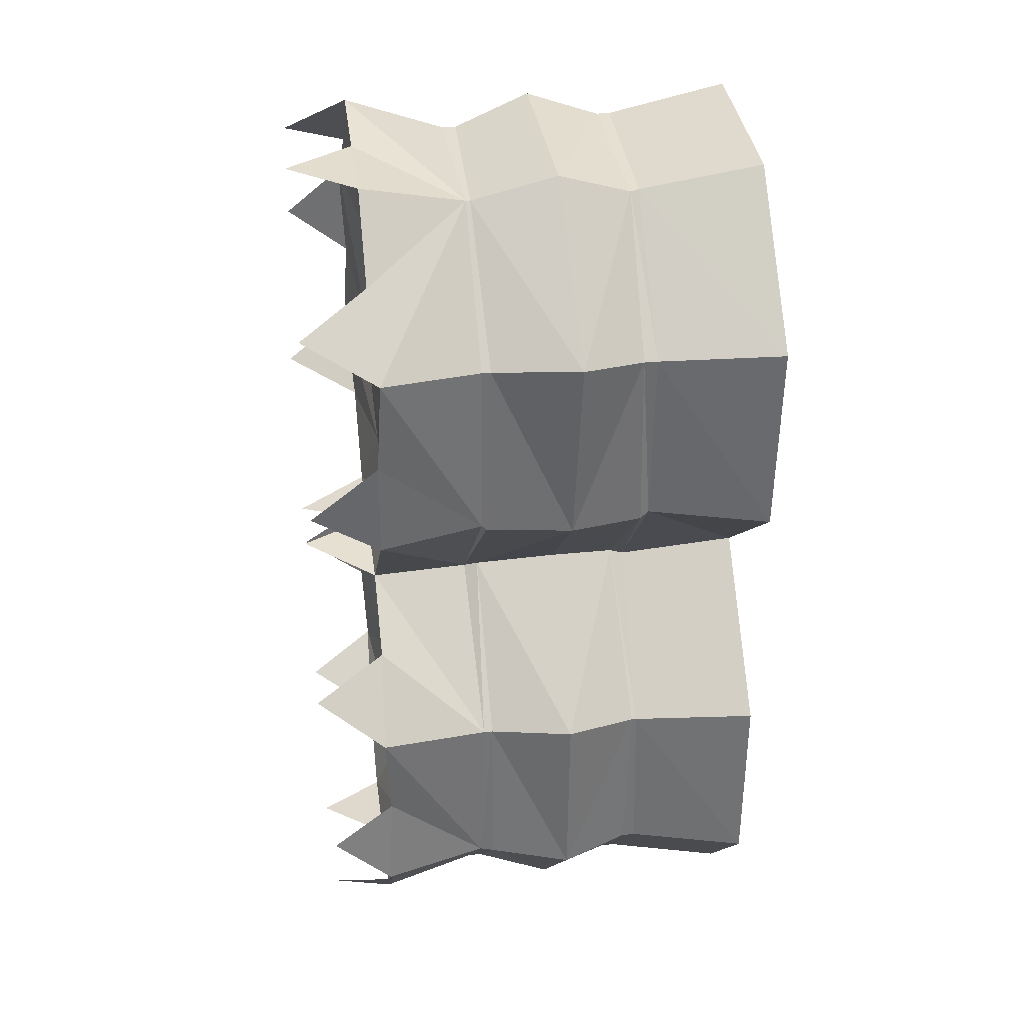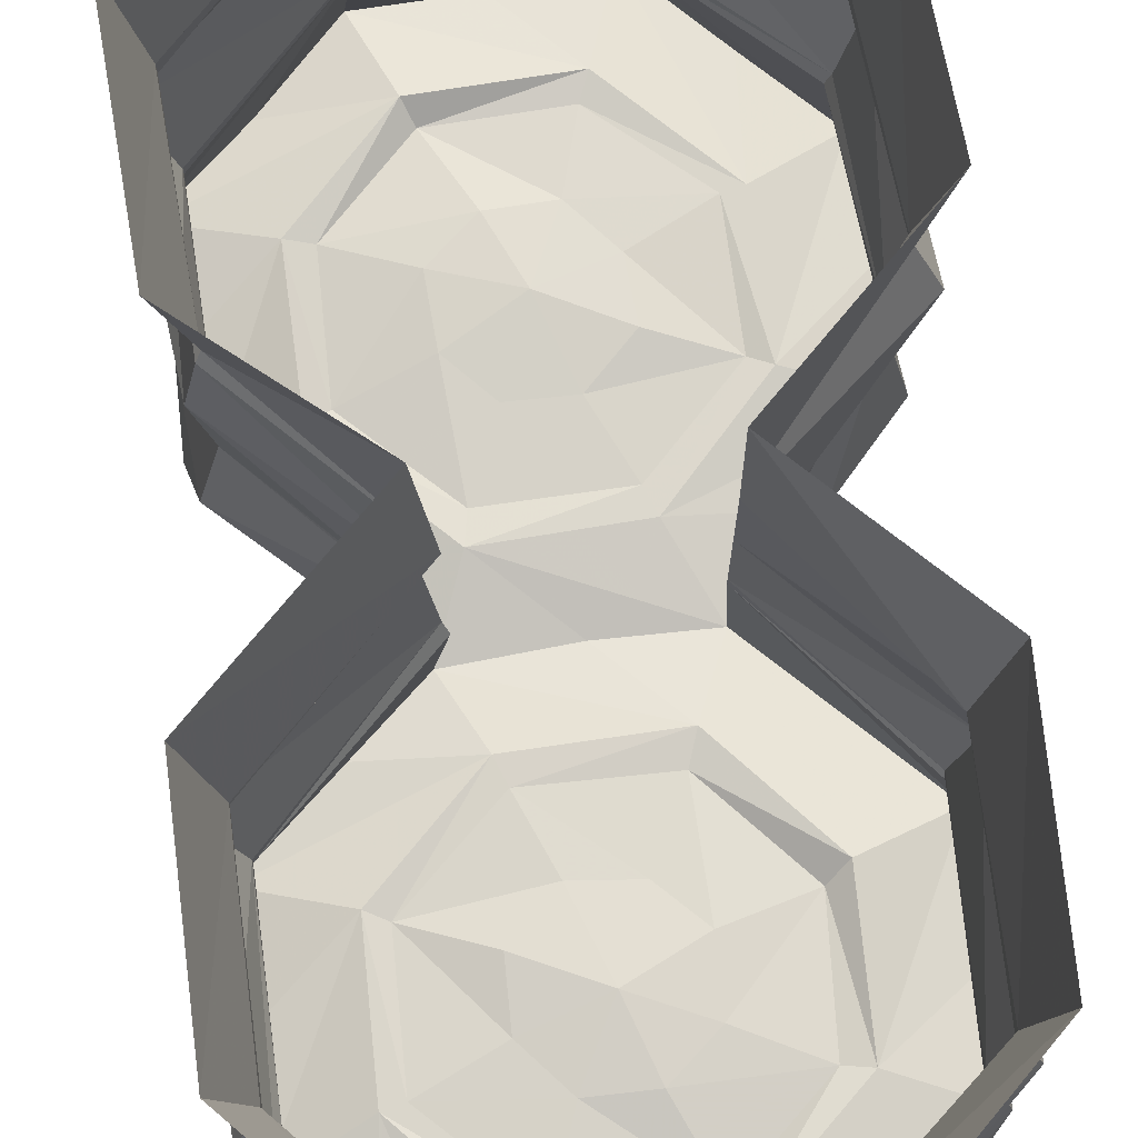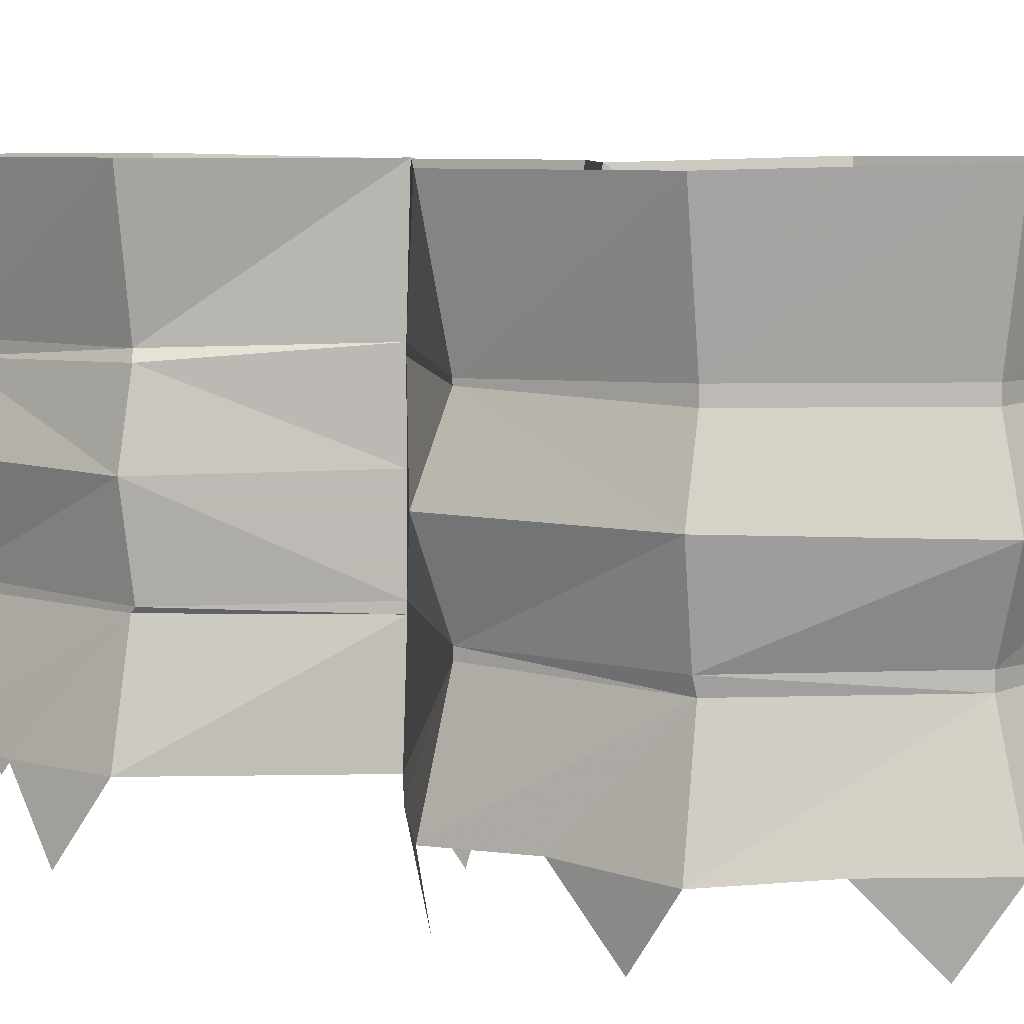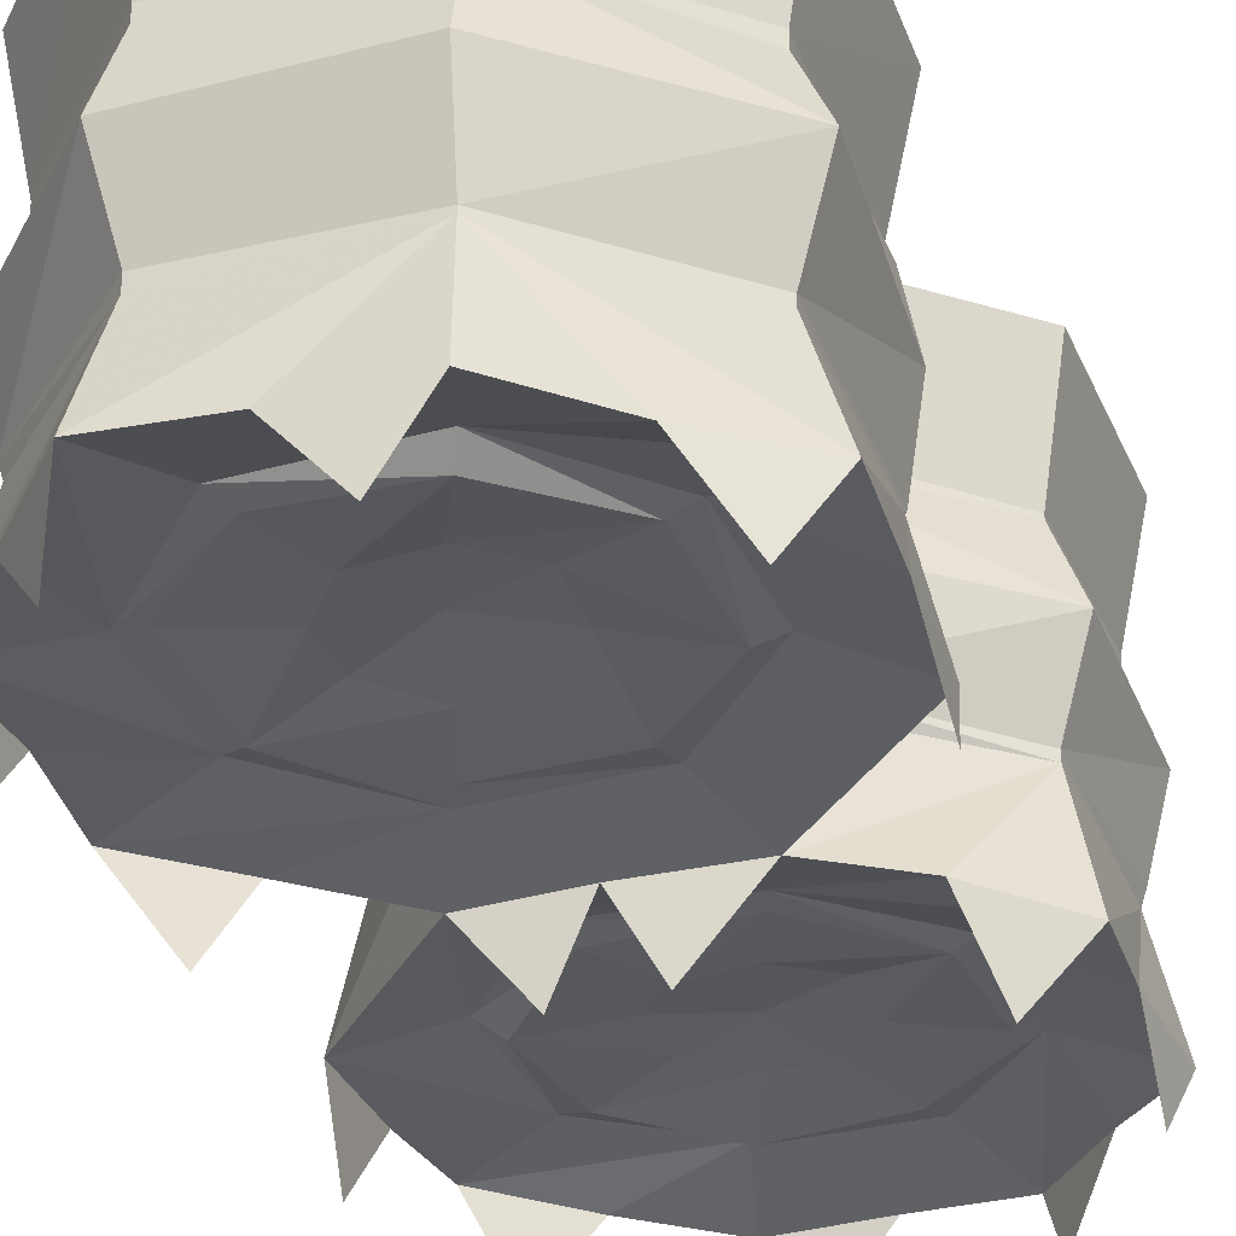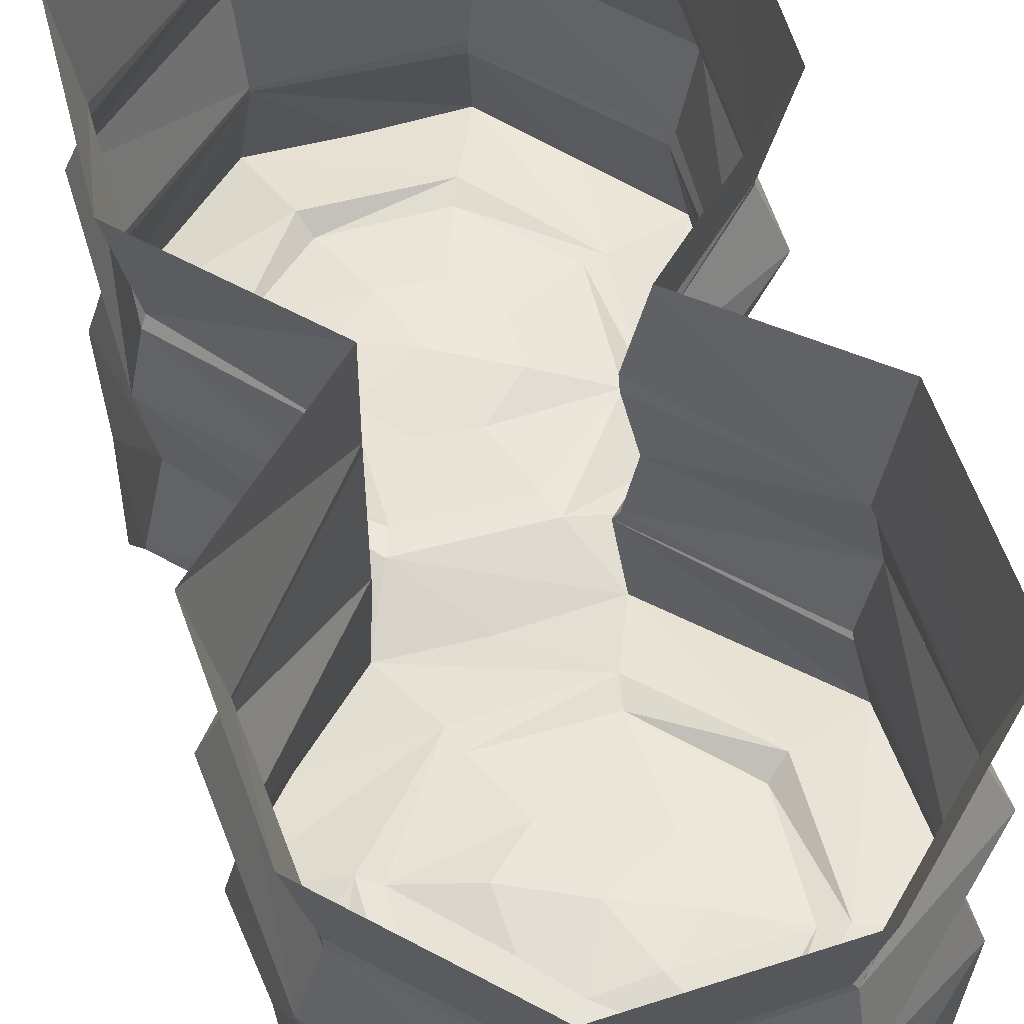
<metadata>
{"format":"obj","ext":"obj","renderer":"f3d","projection":"perspective","resolution":1024,"background":"white","views":[{"elev":32.9,"azim":82.2,"up":"+Z"},{"elev":74.0,"azim":174.2,"up":"+Y"},{"elev":6.5,"azim":-47.2,"up":"+Y"},{"elev":-32.7,"azim":22.4,"up":"+Y"},{"elev":58.0,"azim":-14.4,"up":"+Y"}]}
</metadata>
<code>
v -0.1172 -0.6562 0.1328
v -0.4141 -0.6953 0.2578
v -0.3047 -0.6875 0.1328
v -0.1797 -0.6875 0.007812
v 0.1016 -0.6484 0.1172
v -0.1016 -0.6562 0.1719
v -0.2344 -0.6641 0.3125
v -0.2656 -0.6562 0.2969
v -0.3906 -0.6875 0.4141
v -0.3438 -0.5156 0.5703
v -0.375 -0.5078 0.2734
v -0.3359 -0.8125 0.2031
v -0.1719 -0.4922 0.007812
v -0.1719 -0.5078 0.007812
v -0.375 -0.4922 0.2734
v -0.4219 -0.3516 0.2578
v -0.1719 -0.3438 0.007812
v -0.3984 -0.3516 -0.2188
v -0.375 -0.5 -0.2188
v -0.375 -0.5078 -0.2266
v -0.4141 -0.6875 -0.2188
v -0.3516 -0.4922 0.5703
v -0.125 -0.5156 0.7656
v -0.125 -0.4922 0.7656
v -0.1484 -0.3594 0.8125
v -0.3828 -0.3516 0.5859
v 0.1641 -0.5 0.75
v 0.1641 -0.5078 0.75
v 0.3672 -0.5078 0.5312
v 0.3672 -0.4922 0.5312
v 0.4141 -0.3438 0.5469
v 0.1719 -0.3516 0.7891
v -0.1406 -0.6875 0.8203
v 0.01562 -0.6875 0.7969
v 0.1797 -0.6875 0.7891
v 0.2969 -0.6875 0.6641
v 0.4219 -0.6797 0.5469
v 0.3516 -0.5078 0.2188
v 0.3516 -0.5 0.2109
v 0.375 -0.3516 0.2109
v 0.3672 -0.2344 0.5312
v 0.1641 -0.2266 0.75
v -0.1328 -0.2344 0.7734
v 0.3516 -0.2266 0.2109
v 0.3438 -0.2109 0.2188
v 0.3672 -0.2109 0.5312
v 0.1562 -0.2109 0.75
v -0.1328 -0.2109 0.7734
v -0.3438 -0.2344 0.5703
v -0.375 -0.2266 0.2734
v -0.1719 -0.2188 0.007812
v -0.375 -0.2188 0.2734
v -0.1719 -0.2031 0.007812
v -0.375 -0.2266 -0.2188
v -0.375 -0.2344 -0.5391
v -0.4141 -0.3438 -0.5547
v -0.375 -0.4922 -0.5391
v -0.375 -0.5078 -0.5391
v -0.4219 -0.6797 -0.5547
v -0.4219 -0.6875 -0.3906
v -0.2812 -0.6484 -0.5
v -0.2812 -0.6406 -0.2734
v -0.1328 -0.6484 -0.1094
v -0.02344 -0.6875 0.007812
v 0.1484 -0.6875 -0.007812
v 0.2656 -0.6406 0.2734
v 0.09375 -0.6562 0.1641
v 0.04688 -0.6484 0.2812
v -0.04688 -0.6484 0.2812
v -0.1172 -0.6406 0.3516
v -0.1094 -0.6484 0.4453
v -0.2266 -0.6562 0.5078
v -0.2578 -0.6562 0.5156
v -0.3828 -0.6953 0.5859
v -0.2656 -0.6875 0.6953
v -0.09375 -0.6484 0.6719
v 0.1172 -0.8047 0.8047
v -0.3438 -0.2109 0.5703
v -0.3828 -0.007812 0.5859
v -0.4141 -0.007812 0.2578
v -0.1719 0 0.01562
v -0.3672 -0.2109 -0.2266
v -0.375 -0.2109 -0.5391
v -0.1562 -0.2266 -0.75
v -0.1641 -0.3516 -0.7891
v -0.1562 -0.5 -0.75
v -0.1562 -0.5078 -0.75
v -0.2969 -0.6875 -0.6719
v -0.125 -0.6406 -0.6484
v 0.1719 0 0.7891
v 0.4062 0 0.5469
v 0.3828 0 0.2031
v 0.1484 -0.007812 0.01562
v 0.125 -0.2109 -0.01562
v 0.3906 -0.007812 -0.2266
v 0.3516 -0.2188 -0.2422
v 0.3828 -0.007812 -0.5547
v 0.3438 -0.2109 -0.5391
v 0.1562 0 -0.7891
v 0.1406 -0.2109 -0.75
v -0.1641 0 -0.7891
v -0.1484 -0.2109 -0.7422
v -0.4062 0 -0.5547
v -0.4062 0 -0.2109
v -0.1484 0 0.8125
v 0.4062 -0.6875 0.3828
v 0.3906 -0.6875 0.2109
v 0.125 -0.5156 -0.01562
v 0.1328 -0.4922 -0.007812
v 0.1484 -0.3516 0.007812
v 0.125 -0.2344 -0.007812
v 0.125 -0.6406 0.6562
v 0.3672 -0.8047 0.6094
v 0.2734 -0.6484 0.5
v 0.2344 -0.6641 0.2969
v 0.1094 -0.6406 0.3438
v 0 -0.6328 0.4062
v -0.04688 -0.6484 0.5156
v -0.07812 -0.6562 0.6328
v 0.1094 -0.6641 0.625
v 0.2344 -0.6562 0.4922
v 0.1172 -0.6406 0.4453
v 0.04688 -0.6406 0.5078
v -0.1797 -0.7969 0.7578
v -0.375 -0.7969 0.5078
v 0.4141 -0.8047 0.2969
v -0.07812 -0.8125 0.007812
v 0.3516 -0.5078 -0.2422
v 0.3516 -0.4922 -0.2422
v 0.3984 -0.3516 -0.2266
v 0.3516 -0.2266 -0.2422
v 0.09375 -0.6562 -0.1172
v 0.3906 -0.6953 -0.2266
v 0.2734 -0.6875 -0.1016
v 0.07812 -0.6562 -0.1562
v 0.2188 -0.6641 -0.2891
v 0.25 -0.6562 -0.2734
v 0.375 -0.6875 -0.3828
v 0.3438 -0.5156 -0.5391
v 0.3125 -0.8125 -0.1719
v 0.3516 -0.4922 -0.5391
v 0.1328 -0.5156 -0.75
v 0.1328 -0.4922 -0.75
v 0.1562 -0.3594 -0.7891
v 0.3828 -0.3516 -0.5547
v 0.1406 -0.2344 -0.75
v 0.3438 -0.2344 -0.5391
v 0.3828 -0.6953 -0.5547
v 0.2656 -0.6875 -0.6719
v 0.1484 -0.6875 -0.7969
v -0.007812 -0.6875 -0.7891
v -0.1719 -0.6875 -0.7891
v 0.09375 -0.6484 -0.6562
v -0.1094 -0.6641 -0.6172
v -0.2422 -0.6562 -0.4922
v -0.25 -0.6641 -0.2969
v -0.1172 -0.6562 -0.1562
v -0.0625 -0.6484 -0.2734
v 0.03125 -0.6484 -0.2656
v 0.1016 -0.6406 -0.3359
v 0.1016 -0.6484 -0.4297
v 0.2188 -0.6562 -0.4844
v 0.25 -0.6562 -0.4922
v 0.04688 -0.8125 0.007812
v 0.07812 -0.6562 -0.6172
v 0.03906 -0.6484 -0.5
v -0.05469 -0.6406 -0.5
v -0.125 -0.6406 -0.4375
v -0.125 -0.6406 -0.3359
v -0.01562 -0.6328 -0.3906
v -0.1094 -0.8047 -0.7969
v 0.1875 -0.7969 -0.7344
v 0.3672 -0.7969 -0.4766
v -0.3672 -0.8047 -0.6172
v -0.4297 -0.8047 -0.3047
f 1 2 3
f 1 3 4
f 1 4 5
f 1 8 2
f 2 9 10
f 2 10 11
f 22 24 25
f 22 25 26
f 22 26 15
f 27 30 31
f 27 31 32
f 27 32 24
f 28 23 33
f 28 33 34
f 28 34 35
f 28 35 36
f 28 36 37
f 28 37 29
f 31 41 42
f 31 42 32
f 32 42 43
f 32 43 25
f 32 25 24
f 43 49 25
f 25 49 26
f 26 49 50
f 26 50 16
f 26 16 15
f 18 54 55
f 18 55 56
f 18 56 57
f 18 57 19
f 20 58 59
f 20 59 60
f 20 60 21
f 21 60 61
f 21 61 62
f 21 62 4
f 4 62 63
f 4 63 64
f 4 64 5
f 5 64 65
f 5 65 66
f 6 67 68
f 6 68 69
f 6 69 7
f 7 69 70
f 7 70 71
f 7 71 72
f 9 74 10
f 10 74 23
f 23 74 75
f 23 75 33
f 34 35 77
f 34 77 35
f 35 77 77
f 77 77 34
f 52 78 79
f 52 79 80
f 55 84 56
f 56 84 85
f 56 85 86
f 56 86 57
f 58 87 59
f 59 87 88
f 59 61 60
f 90 48 47
f 90 47 91
f 91 47 46
f 95 96 97
f 97 96 98
f 97 98 99
f 99 98 100
f 99 100 101
f 101 100 102
f 101 102 103
f 103 102 83
f 103 83 104
f 104 83 82
f 105 78 48
f 105 48 90
f 65 107 66
f 66 107 114
f 67 115 116
f 67 116 68
f 71 118 72
f 72 118 119
f 107 106 114
f 114 106 37
f 115 121 122
f 115 122 116
f 118 123 120
f 118 120 119
f 121 120 123
f 121 123 122
f 33 75 124
f 33 124 124
f 33 124 75
f 75 124 124
f 74 9 125
f 74 125 125
f 74 125 9
f 9 125 125
f 64 4 127
f 64 127 127
f 64 127 4
f 4 127 127
f 132 133 134
f 132 134 65
f 132 65 63
f 132 137 133
f 133 138 139
f 133 139 128
f 141 143 144
f 141 144 145
f 141 145 129
f 143 86 85
f 143 85 144
f 144 85 146
f 144 146 147
f 144 147 145
f 145 147 131
f 145 131 130
f 145 130 129
f 146 85 84
f 142 148 149
f 142 149 150
f 142 150 87
f 87 150 151
f 87 151 152
f 87 152 88
f 135 157 158
f 135 158 159
f 135 159 136
f 136 159 160
f 136 160 161
f 136 161 162
f 138 148 139
f 139 148 142
f 63 65 64
f 64 65 164
f 64 164 164
f 64 164 65
f 65 164 164
f 154 165 166
f 154 166 167
f 154 167 155
f 155 167 168
f 155 168 156
f 156 168 169
f 156 169 157
f 157 169 158
f 161 166 162
f 162 166 165
f 152 151 171
f 152 171 171
f 152 171 151
f 151 171 171
f 150 149 172
f 150 172 172
f 150 172 149
f 149 172 172
f 148 138 173
f 148 173 173
f 148 173 138
f 138 173 173
f 21 175 60
f 60 175 175
f 105 79 78
f 1 5 6
f 1 6 7
f 1 7 8
f 5 66 67
f 5 67 6
f 66 114 115
f 66 115 67
f 68 116 117
f 68 117 69
f 69 117 70
f 70 117 71
f 71 117 118
f 114 121 115
f 116 122 117
f 117 122 123
f 117 123 118
f 132 63 135
f 132 135 136
f 132 136 137
f 61 155 156
f 61 156 62
f 62 156 157
f 62 157 63
f 63 157 135
f 158 169 170
f 158 170 159
f 159 170 160
f 160 170 161
f 161 170 166
f 169 168 170
f 170 168 167
f 170 167 166
f 2 8 9
f 2 11 3
f 2 3 12
f 2 12 12
f 2 12 3
f 3 12 12
f 13 15 16
f 13 16 17
f 13 17 18
f 13 18 19
f 14 20 21
f 14 21 4
f 14 4 11
f 11 4 3
f 29 37 38
f 30 39 40
f 30 40 31
f 31 40 41
f 41 40 44
f 51 17 16
f 51 16 50
f 51 54 17
f 17 54 18
f 8 73 74
f 8 74 9
f 52 80 53
f 53 80 81
f 53 81 82
f 59 88 89
f 59 89 61
f 91 46 92
f 92 46 45
f 92 45 93
f 93 45 94
f 93 94 95
f 95 94 96
f 104 82 81
f 38 37 106
f 38 106 107
f 38 107 108
f 39 109 40
f 40 109 110
f 40 110 44
f 44 110 111
f 35 112 36
f 36 112 37
f 36 37 113
f 36 113 113
f 36 113 37
f 37 113 113
f 114 37 112
f 107 106 126
f 107 126 126
f 107 126 106
f 106 126 126
f 108 107 65
f 108 65 128
f 109 129 130
f 109 130 110
f 110 130 111
f 111 130 131
f 133 137 138
f 133 128 134
f 133 134 140
f 133 140 140
f 133 140 134
f 134 140 140
f 128 65 134
f 88 152 89
f 137 163 148
f 137 148 138
f 88 59 174
f 88 174 174
f 88 174 59
f 59 174 174
f 21 60 175
f 21 175 175
f 13 14 11
f 13 11 15
f 13 19 14
f 14 19 20
f 22 10 23
f 22 23 24
f 22 15 10
f 10 15 11
f 27 28 29
f 27 29 30
f 27 24 28
f 28 24 23
f 29 38 30
f 30 38 39
f 41 44 45
f 41 45 46
f 41 46 42
f 42 46 47
f 42 47 43
f 43 47 48
f 43 48 49
f 51 50 52
f 51 52 53
f 51 53 54
f 19 57 20
f 20 57 58
f 48 78 49
f 49 78 50
f 50 78 52
f 53 82 54
f 54 82 55
f 55 82 83
f 55 83 84
f 57 86 58
f 58 86 87
f 38 108 39
f 39 108 109
f 44 111 94
f 44 94 45
f 108 128 109
f 109 128 129
f 111 131 96
f 111 96 94
f 141 139 142
f 141 142 143
f 141 129 139
f 139 129 128
f 143 142 87
f 143 87 86
f 146 84 102
f 146 102 100
f 146 100 147
f 147 100 98
f 147 98 131
f 131 98 96
f 83 102 84
f 7 72 8
f 8 72 73
f 72 119 73
f 73 119 76
f 76 119 120
f 76 120 112
f 114 112 121
f 121 112 120
f 89 153 154
f 89 154 155
f 89 155 61
f 136 162 137
f 137 162 163
f 153 163 165
f 153 165 154
f 162 165 163
f 33 75 73
f 33 73 76
f 33 76 34
f 34 76 35
f 76 112 35
f 75 74 73
f 89 152 153
f 152 151 153
f 153 151 150
f 153 150 163
f 150 149 163
f 163 149 148

</code>
